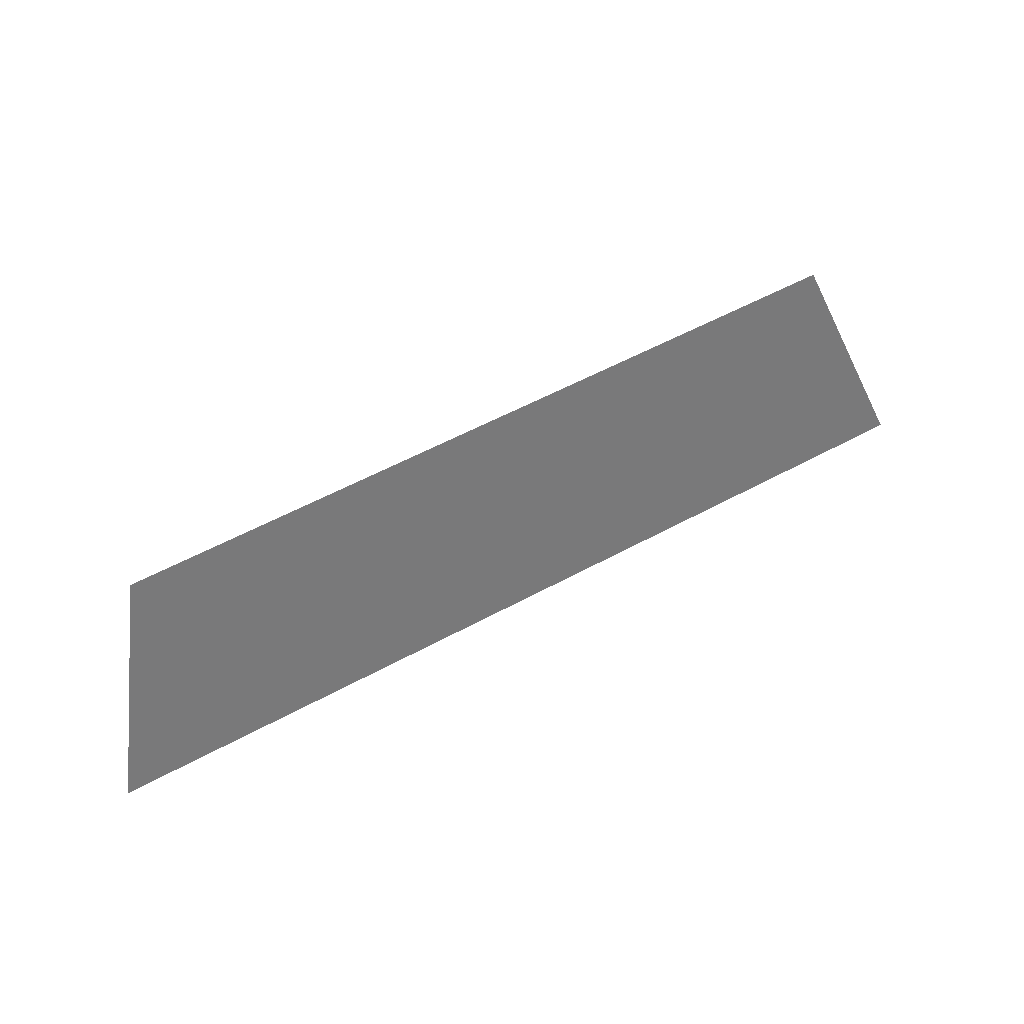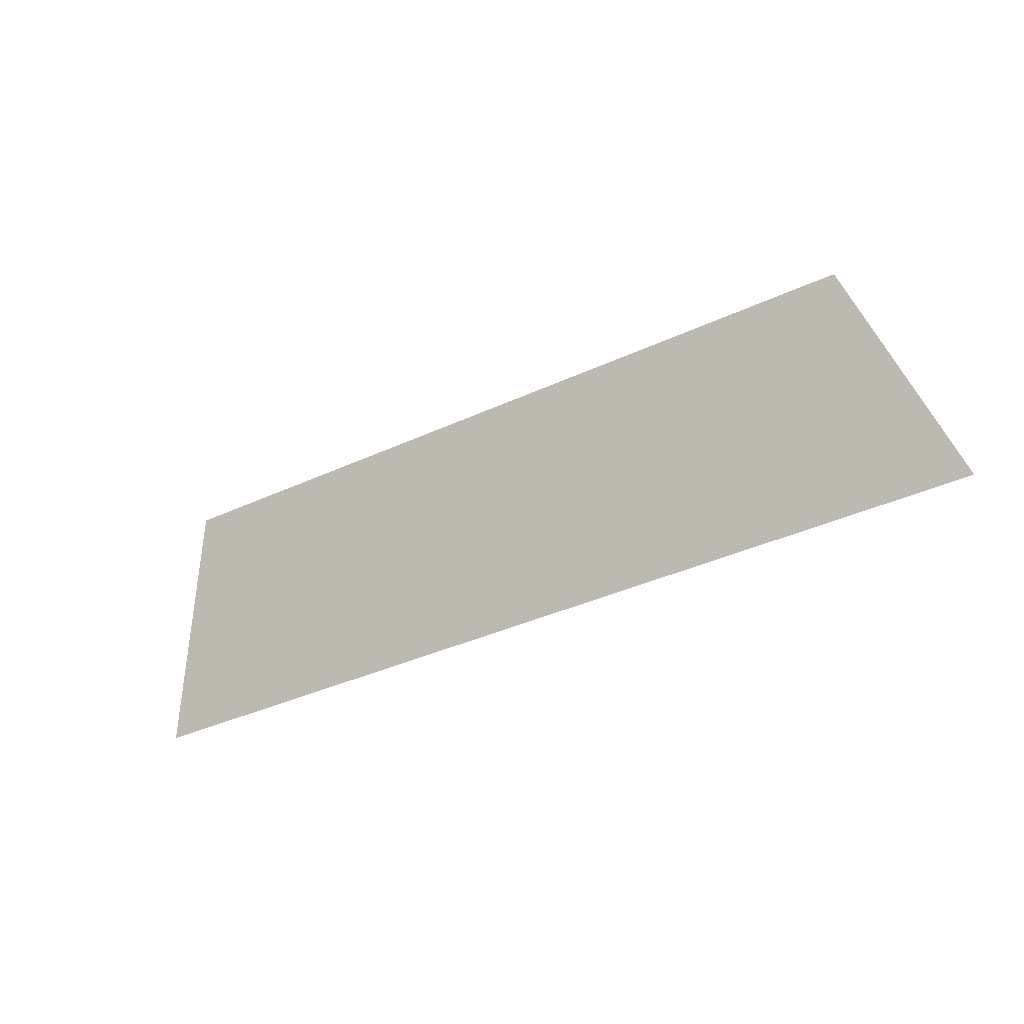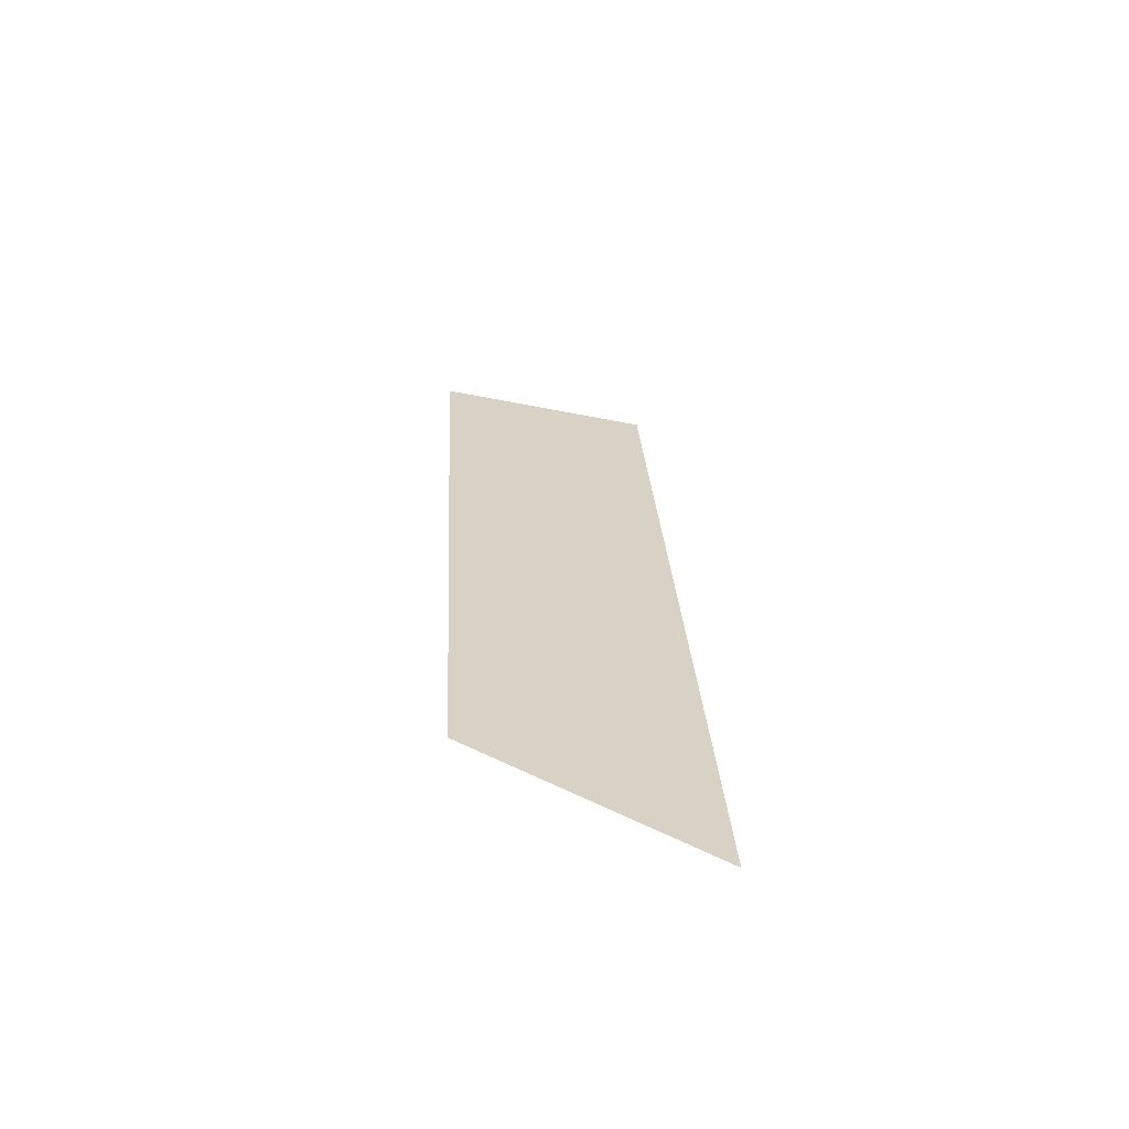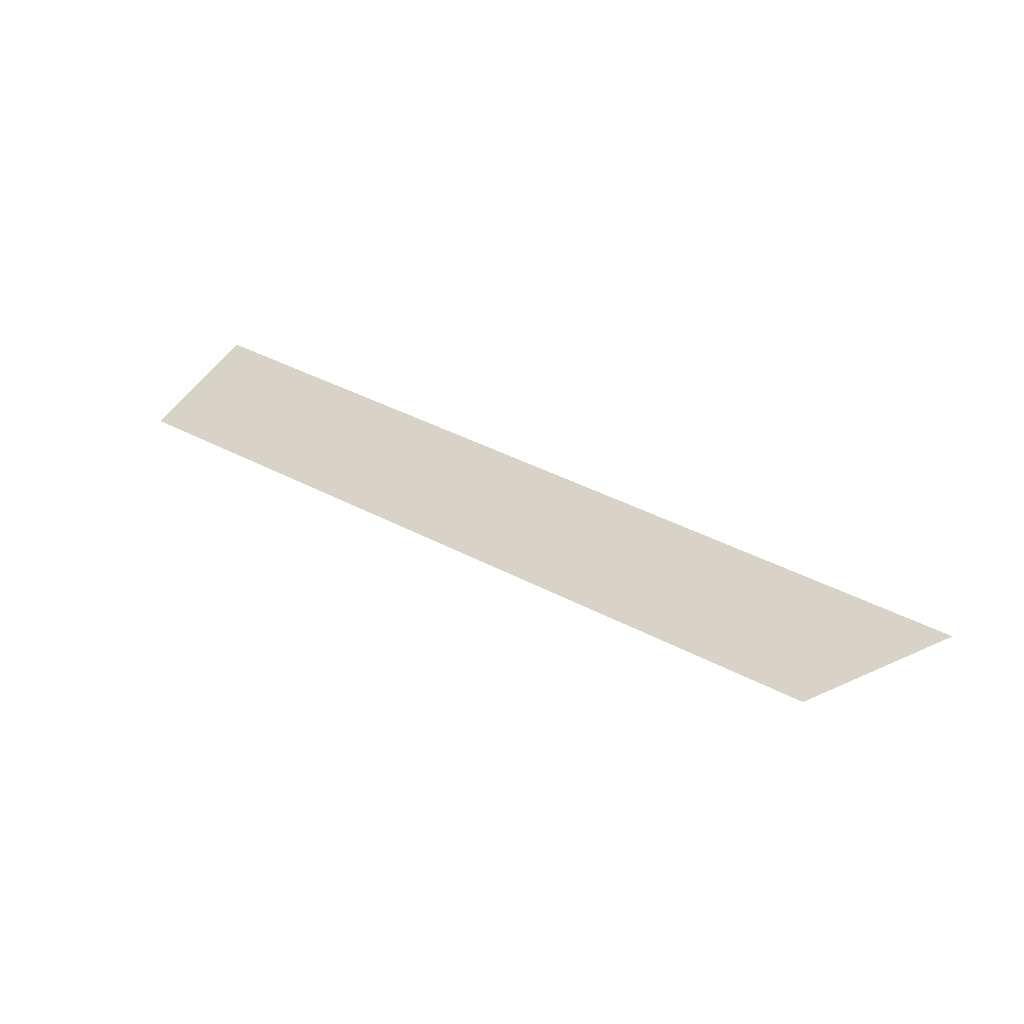
<metadata>
{"format":"obj","ext":"obj","renderer":"f3d","projection":"perspective","resolution":1024,"background":"white","views":[{"elev":55.6,"azim":150.2,"up":"+Y"},{"elev":-36.2,"azim":31.5,"up":"+Y"},{"elev":25.7,"azim":-93.0,"up":"+Z"},{"elev":44.1,"azim":-148.8,"up":"+Z"}]}
</metadata>
<code>
o Group10/mesh8/mesh8-geometry#mesh8-geometry
v 0.7295 0.07147 -0.06871
v 0.8052 0.05159 -0.07555
v 0.7226 0.05159 -0.07555
v 0.7983 0.07147 -0.06871
f 1 2 3
f 2 1 4
f 3 2 1
f 4 1 2

</code>
